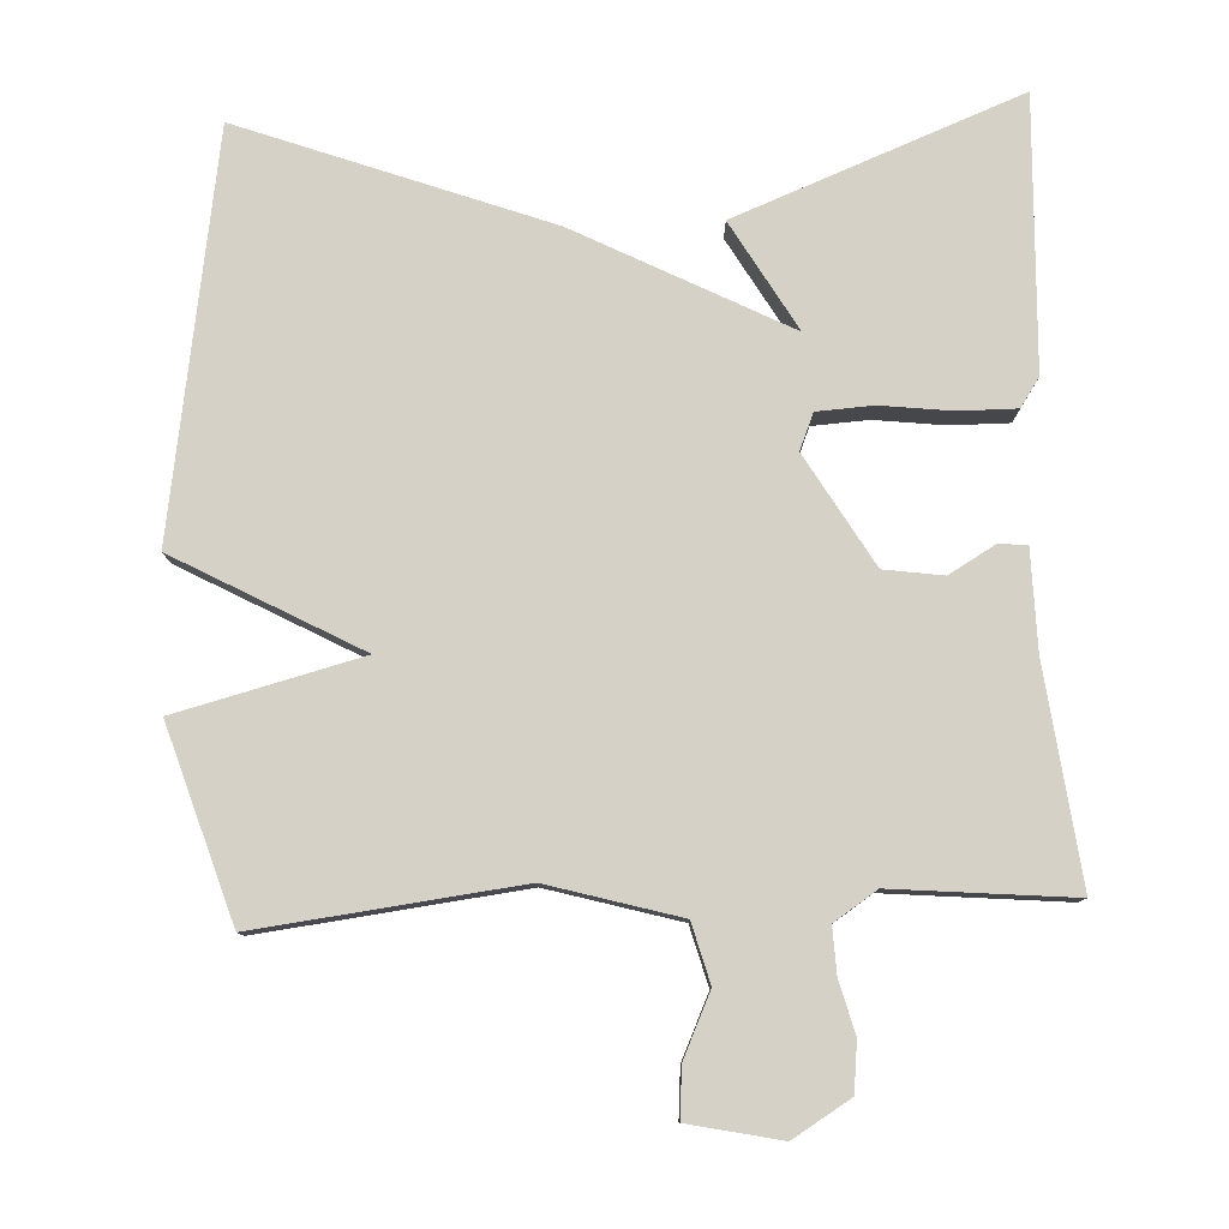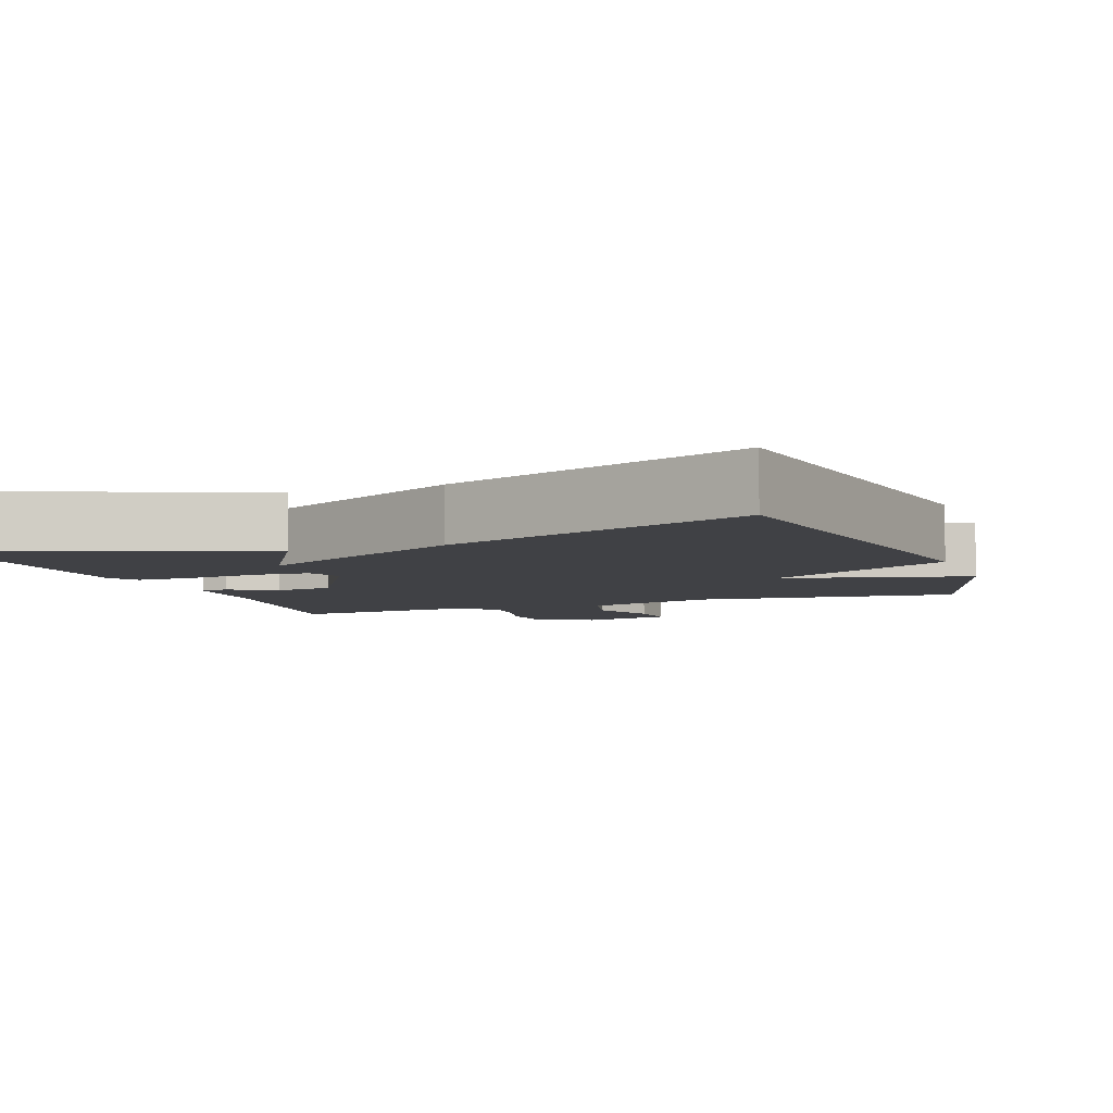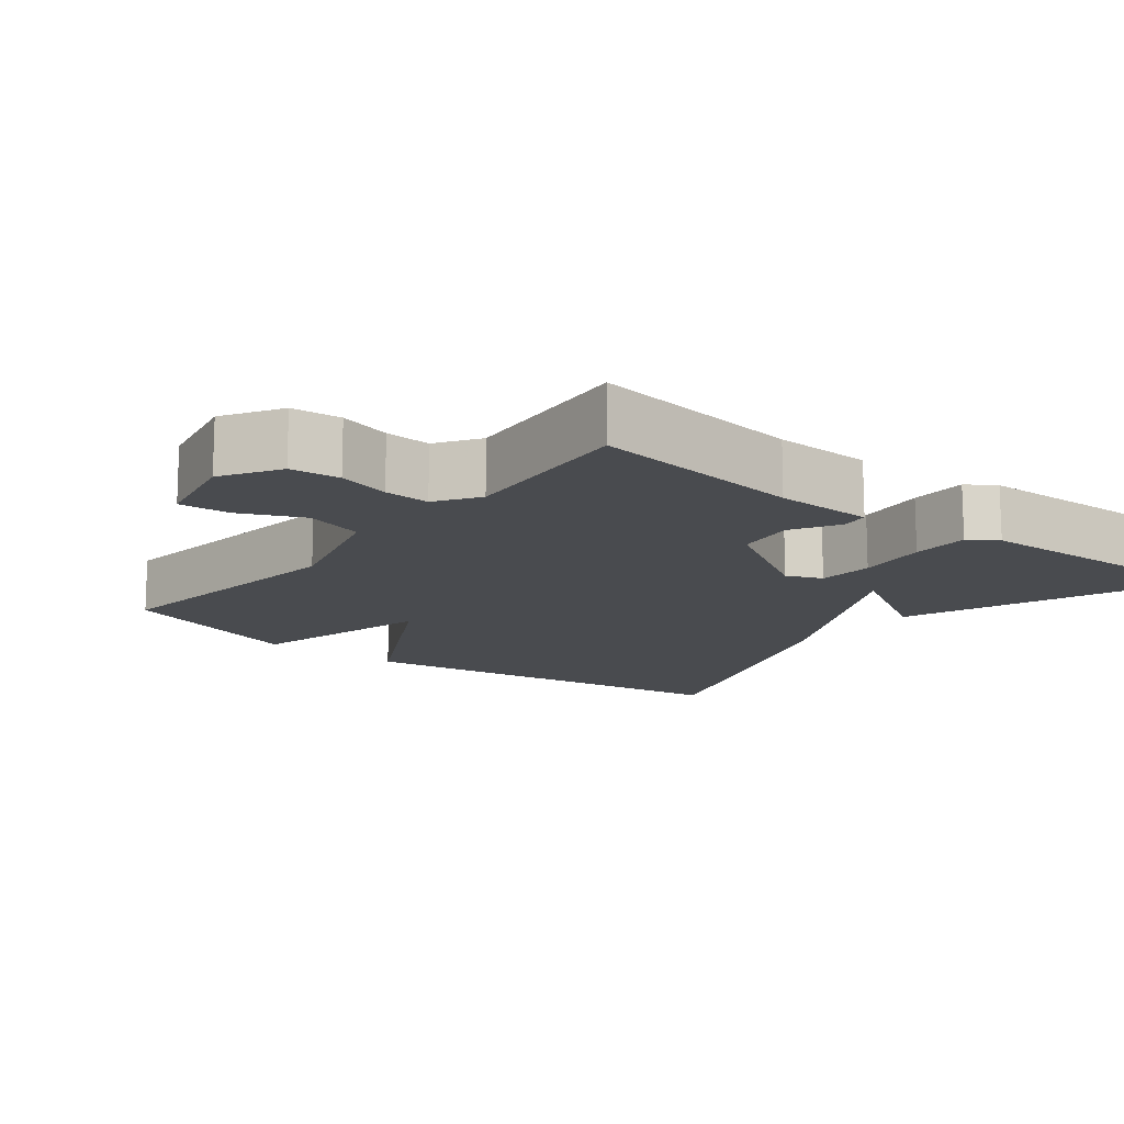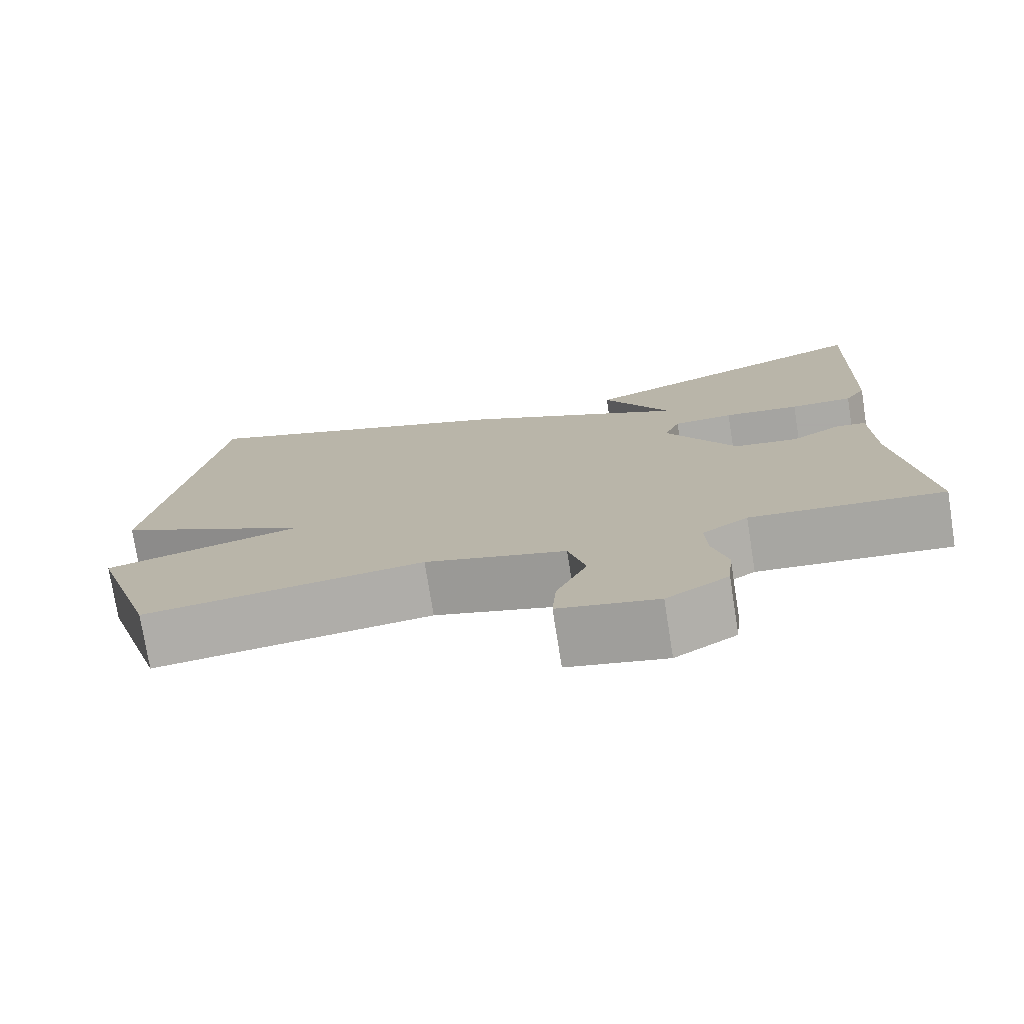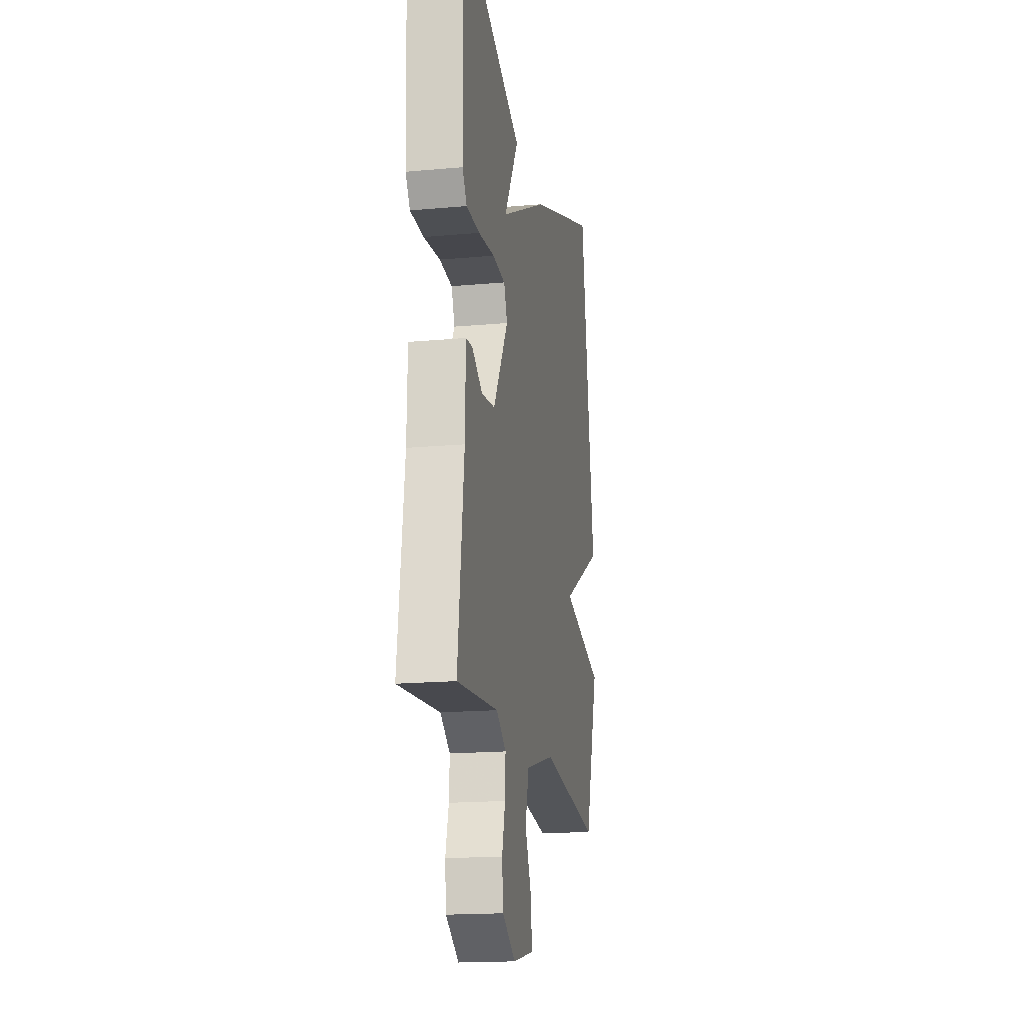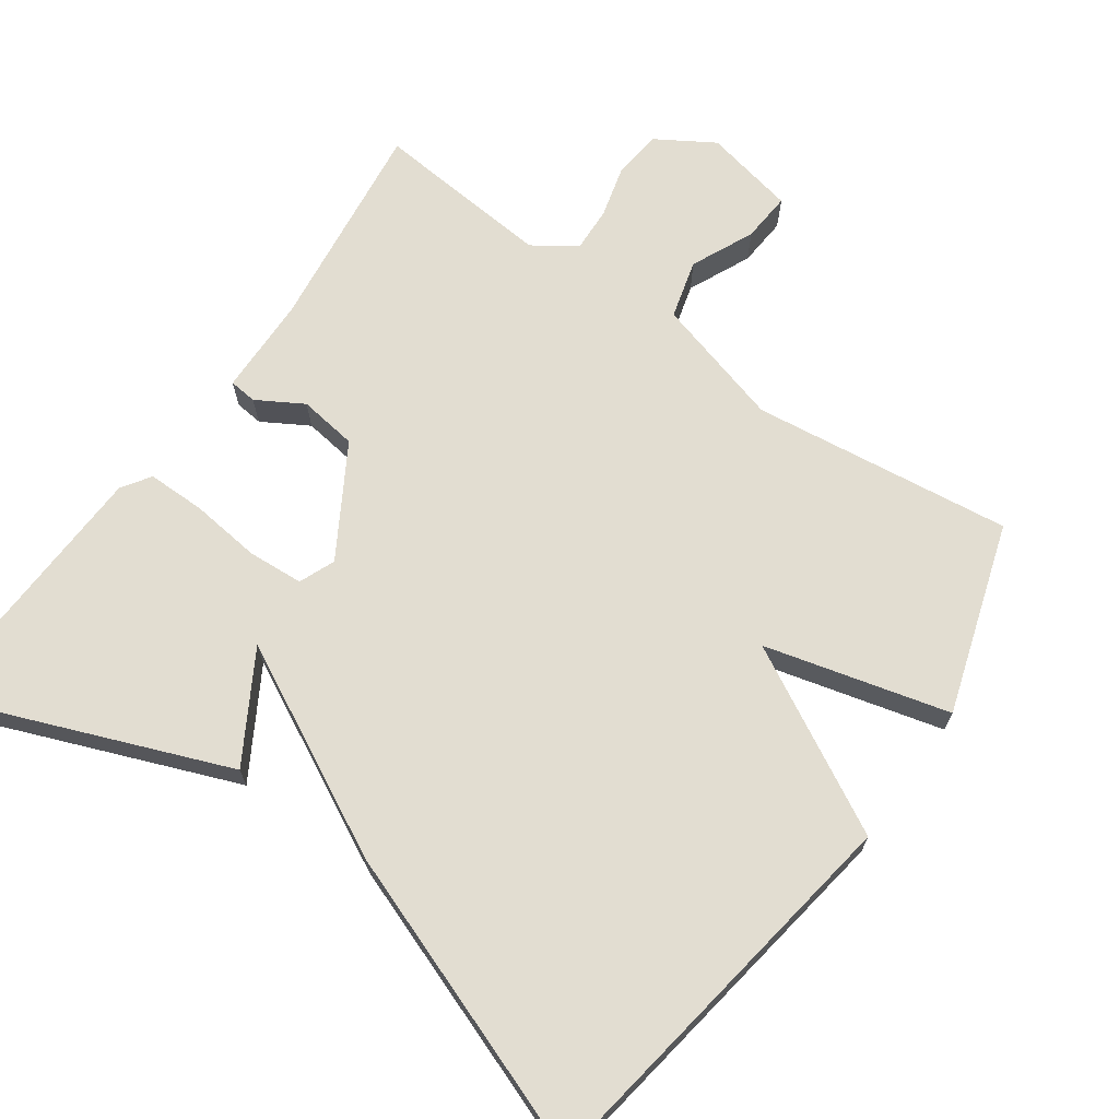
<metadata>
{"format":"obj","ext":"obj","renderer":"f3d","projection":"perspective","resolution":1024,"background":"white","views":[{"elev":79.6,"azim":177.7,"up":"+Y"},{"elev":-5.9,"azim":20.5,"up":"+Y"},{"elev":-14.0,"azim":-128.3,"up":"+Y"},{"elev":-75.7,"azim":-171.0,"up":"+Z"},{"elev":-17.5,"azim":-79.8,"up":"+Z"},{"elev":68.4,"azim":35.4,"up":"+Y"}]}
</metadata>
<code>
v -0.5 0.07 0.5
v -0.115 0.07 0.348
v -0.201 0.07 0.202
v 0.085 0.07 0.348
v 0.5 0.07 0.5
v 0.583 0.07 -0.041
v 0.333 0.07 -0.176
v 0.583 0.07 -0.241
v 0.5 0.07 -0.5
v 0.146 0.07 -0.456
v -0.032 0.07 -0.506
v -0.054 0.07 -0.586
v -0.015 0.07 -0.672
v -0.01 0.07 -0.74
v -0.135 0.07 -0.766
v -0.213 0.07 -0.718
v -0.22 0.07 -0.651
v -0.201 0.07 -0.58
v -0.198 0.07 -0.518
v -0.256 0.07 -0.479
v -0.5 0.07 -0.5
v -0.463 0.07 -0.209
v -0.46 0.07 -0.075
v -0.422 0.07 -0.071
v -0.359 0.07 -0.108
v -0.279 0.07 -0.097
v -0.19 0.07 0.052
v -0.21 0.07 0.101
v -0.286 0.07 0.106
v -0.382 0.07 0.095
v -0.461 0.07 0.095
v -0.487 0.07 0.134
v -0.5 0 0.5
v -0.115 0 0.348
v -0.201 0 0.202
v 0.085 0 0.348
v 0.5 0 0.5
v 0.583 0 -0.041
v 0.333 0 -0.176
v 0.583 0 -0.241
v 0.5 0 -0.5
v 0.146 0 -0.456
v -0.032 0 -0.506
v -0.054 0 -0.586
v -0.015 0 -0.672
v -0.01 0 -0.74
v -0.135 0 -0.766
v -0.213 0 -0.718
v -0.22 0 -0.651
v -0.201 0 -0.58
v -0.198 0 -0.518
v -0.256 0 -0.479
v -0.5 0 -0.5
v -0.463 0 -0.209
v -0.46 0 -0.075
v -0.422 0 -0.071
v -0.359 0 -0.108
v -0.279 0 -0.097
v -0.19 0 0.052
v -0.21 0 0.101
v -0.286 0 0.106
v -0.382 0 0.095
v -0.461 0 0.095
v -0.487 0 0.134
f 1 2 3
f 32 1 3
f 31 32 3
f 30 31 3
f 29 30 3
f 3 4 5
f 29 3 5
f 28 29 5
f 5 6 7
f 28 5 7
f 27 28 7
f 26 27 7
f 8 9 10
f 7 8 10
f 26 7 10
f 25 26 10
f 25 10 11
f 24 25 11
f 23 24 11
f 22 23 11
f 20 21 22
f 22 11 12
f 20 22 12
f 19 20 12
f 13 14 15
f 12 13 15
f 19 12 15
f 18 19 15
f 15 16 17 18
f 35 34 33
f 35 33 64
f 35 64 63
f 35 63 62
f 35 62 61
f 37 36 35
f 37 35 61
f 37 61 60
f 39 38 37
f 39 37 60
f 39 60 59
f 39 59 58
f 42 41 40
f 42 40 39
f 42 39 58
f 42 58 57
f 43 42 57
f 43 57 56
f 43 56 55
f 43 55 54
f 54 53 52
f 44 43 54
f 44 54 52
f 44 52 51
f 47 46 45
f 47 45 44
f 47 44 51
f 47 51 50
f 50 49 48 47
f 1 33 34 2
f 2 34 35 3
f 3 35 36 4
f 4 36 37 5
f 5 37 38 6
f 6 38 39 7
f 7 39 40 8
f 8 40 41 9
f 9 41 42 10
f 10 42 43 11
f 11 43 44 12
f 12 44 45 13
f 13 45 46 14
f 14 46 47 15
f 15 47 48 16
f 16 48 49 17
f 17 49 50 18
f 18 50 51 19
f 19 51 52 20
f 20 52 53 21
f 21 53 54 22
f 22 54 55 23
f 23 55 56 24
f 24 56 57 25
f 25 57 58 26
f 26 58 59 27
f 27 59 60 28
f 28 60 61 29
f 29 61 62 30
f 30 62 63 31
f 31 63 64 32
f 32 64 33 1

</code>
